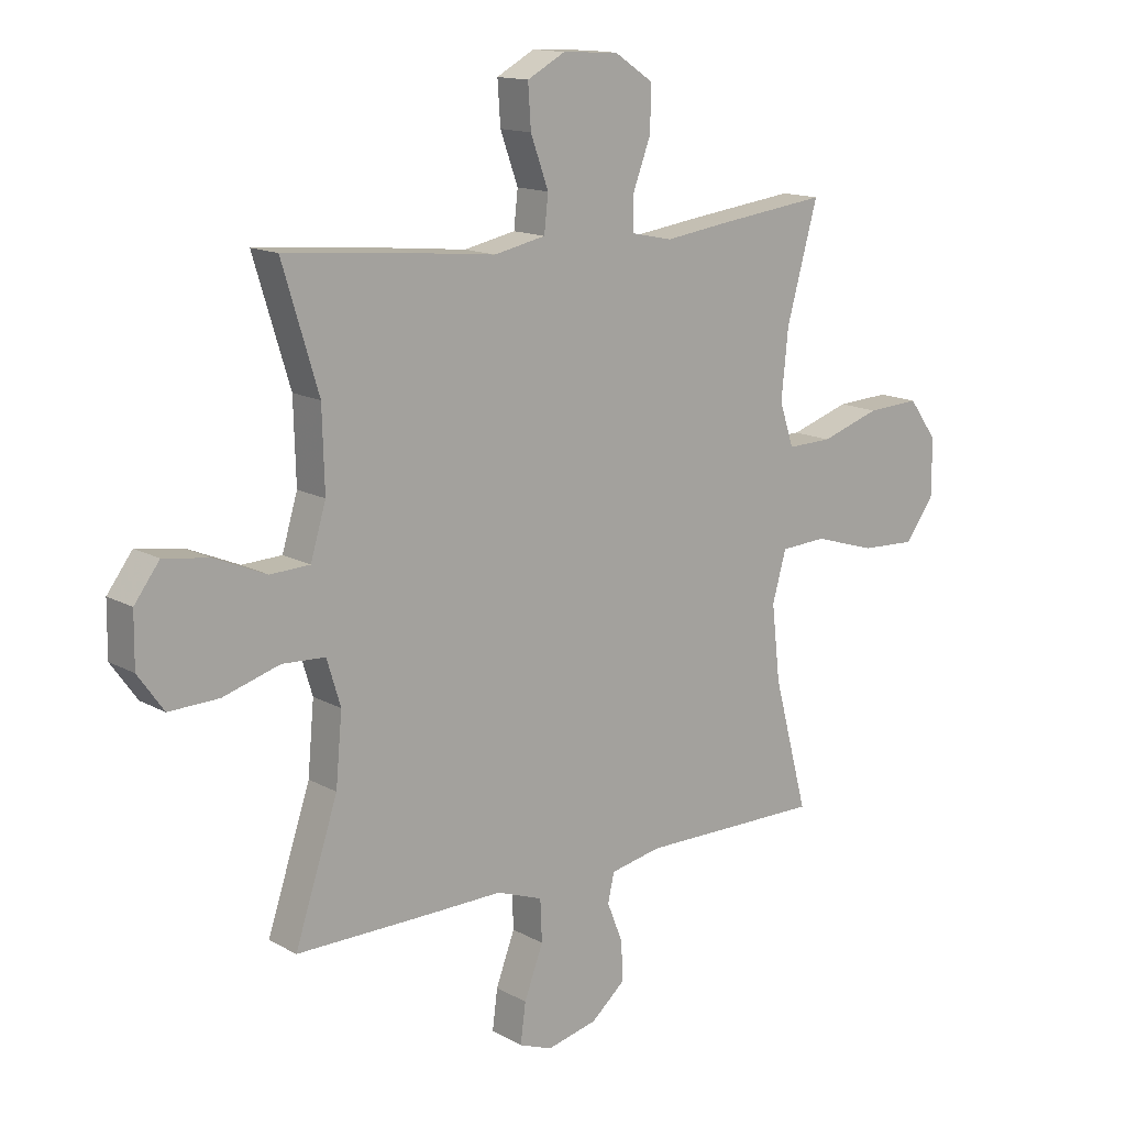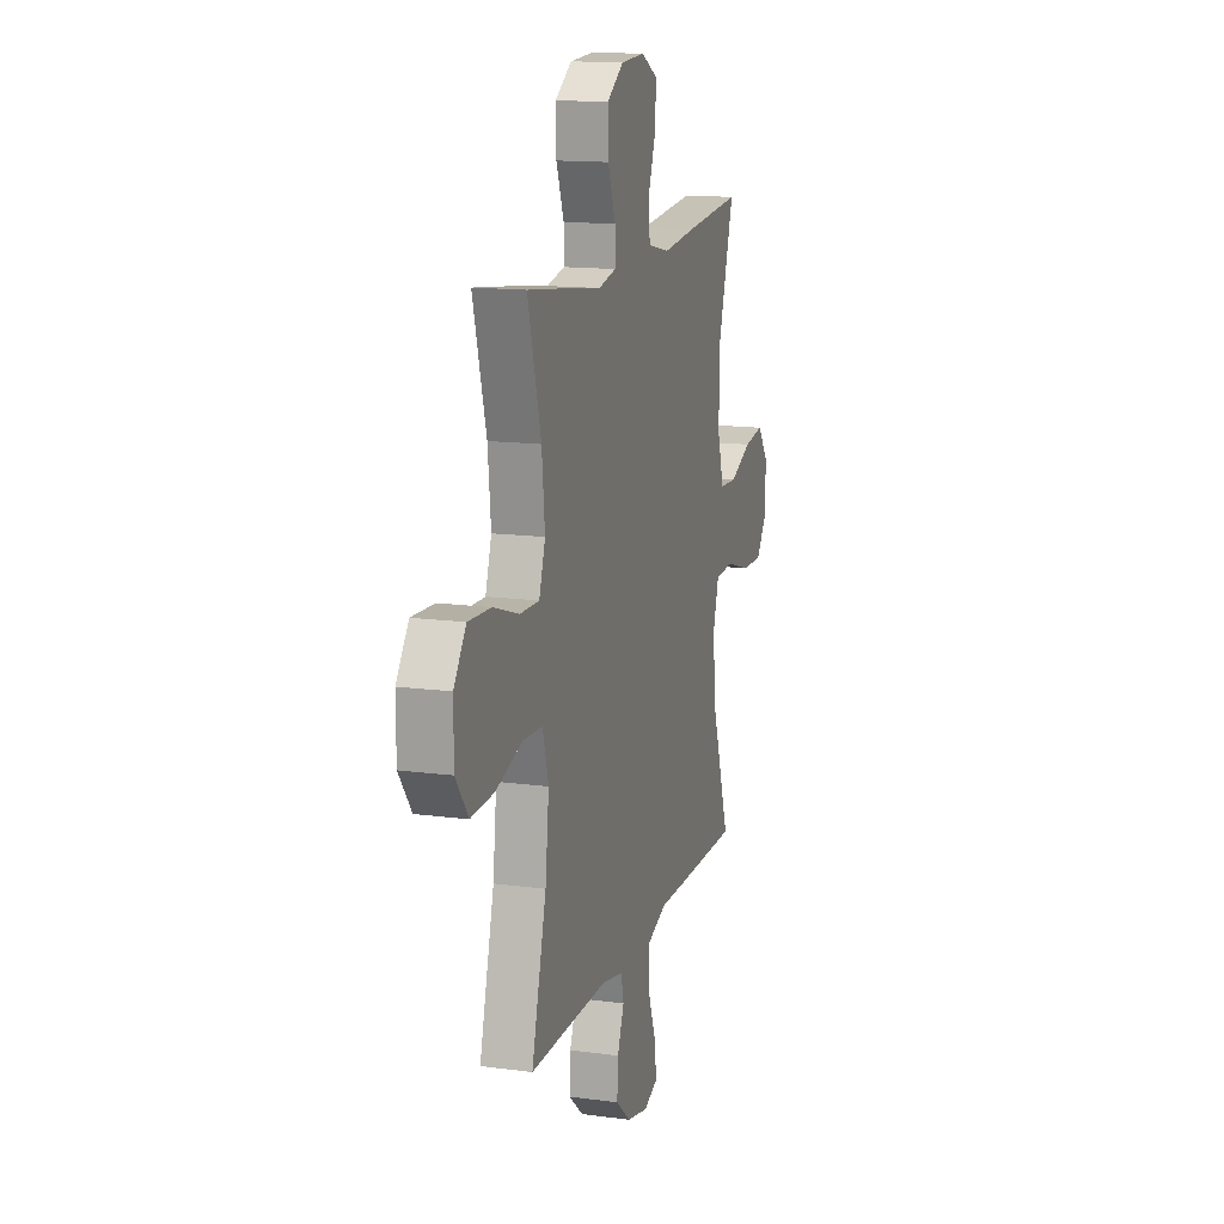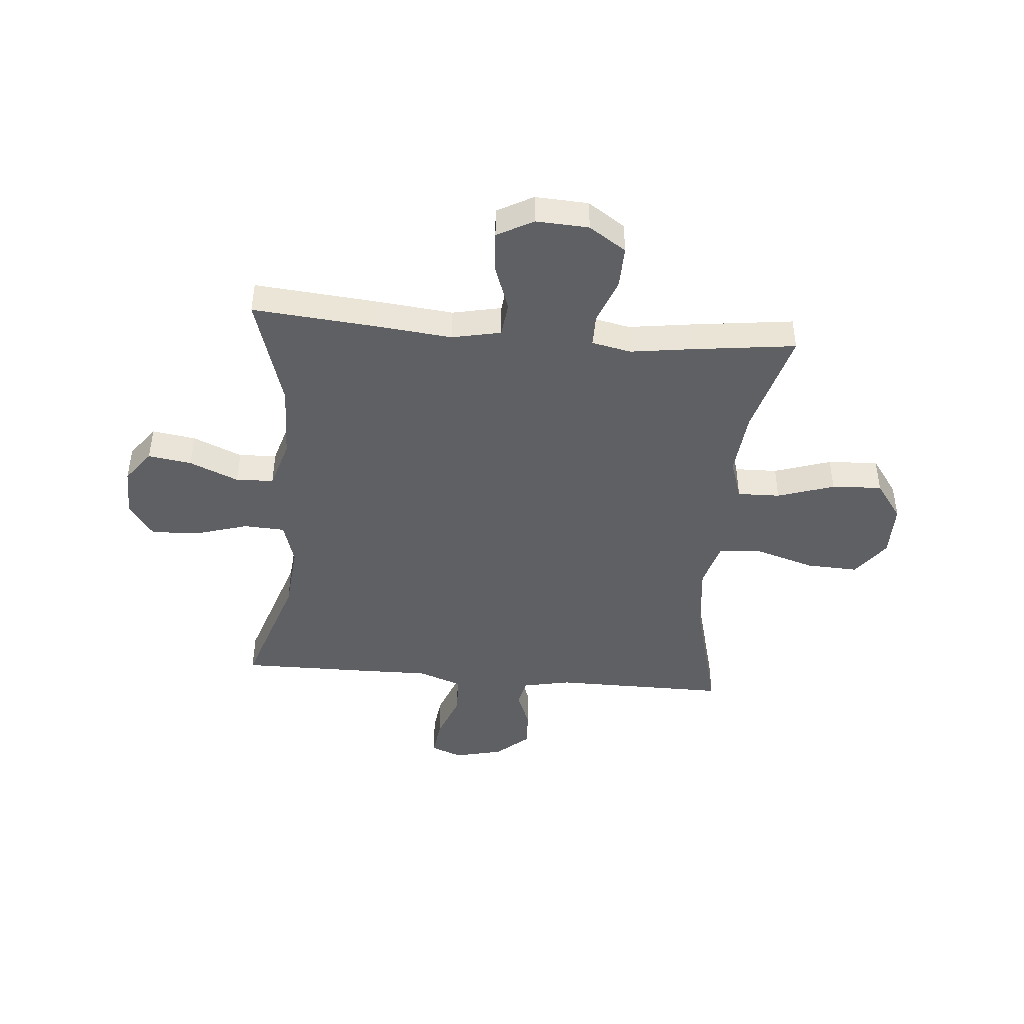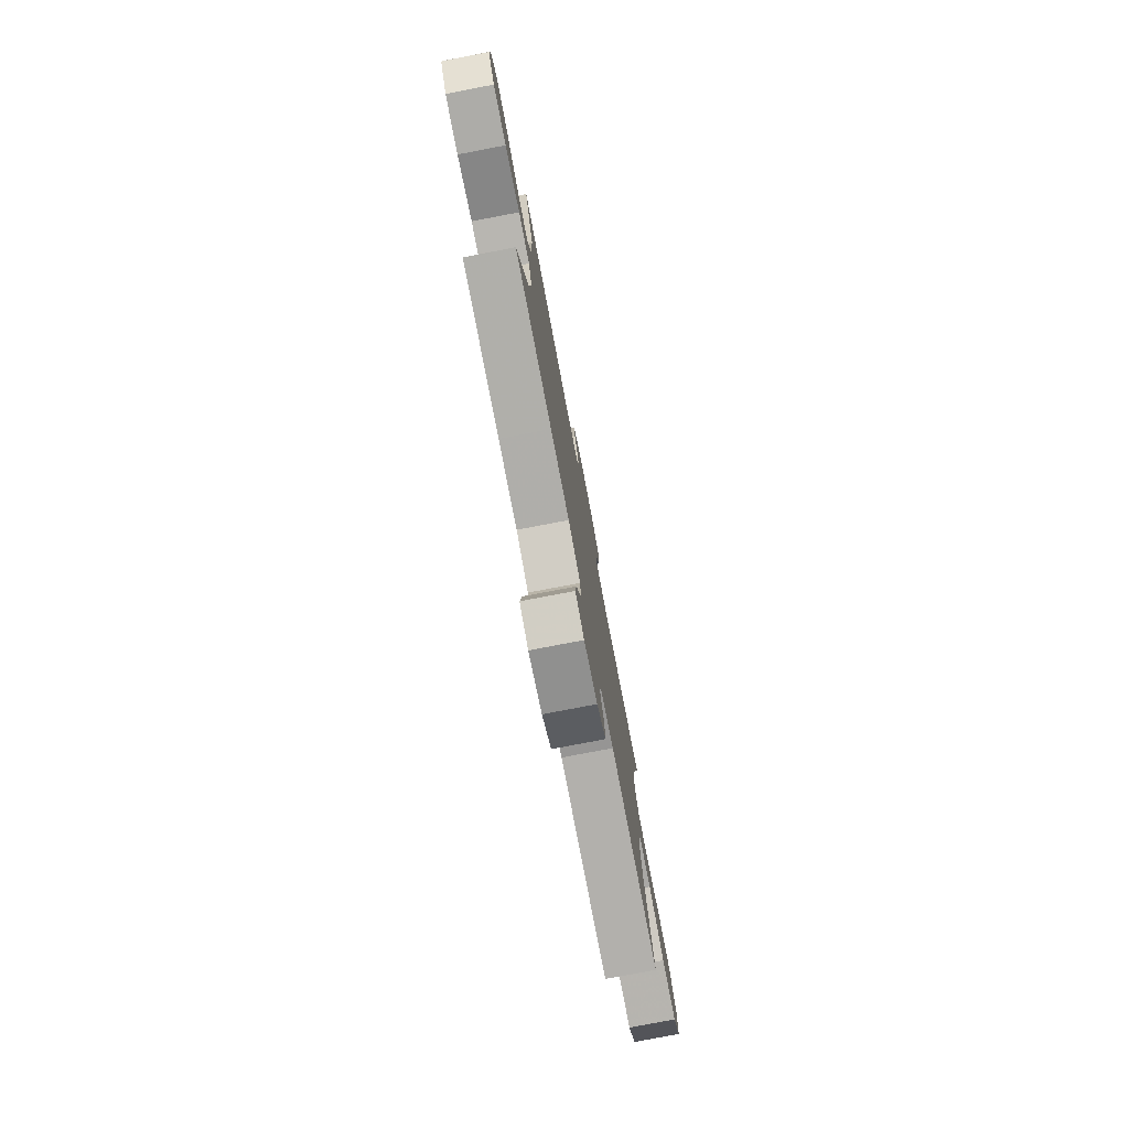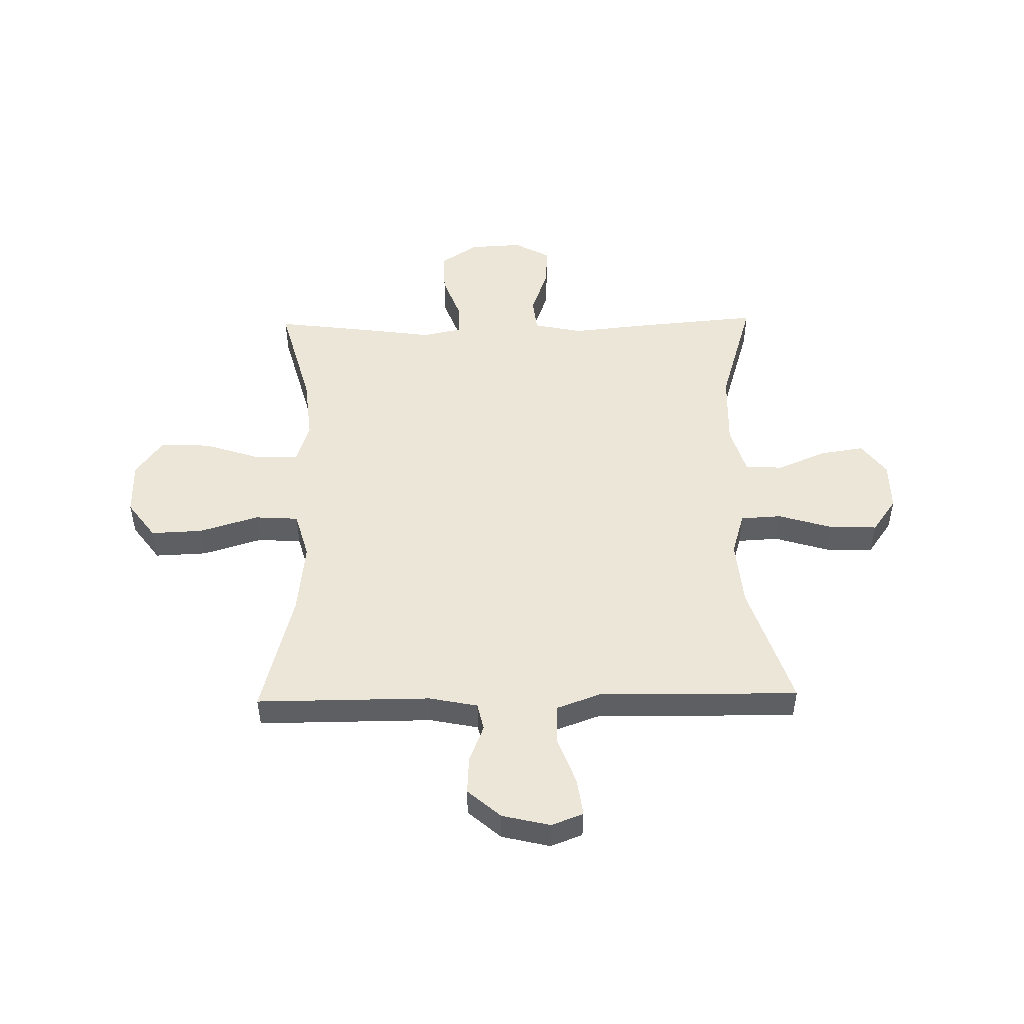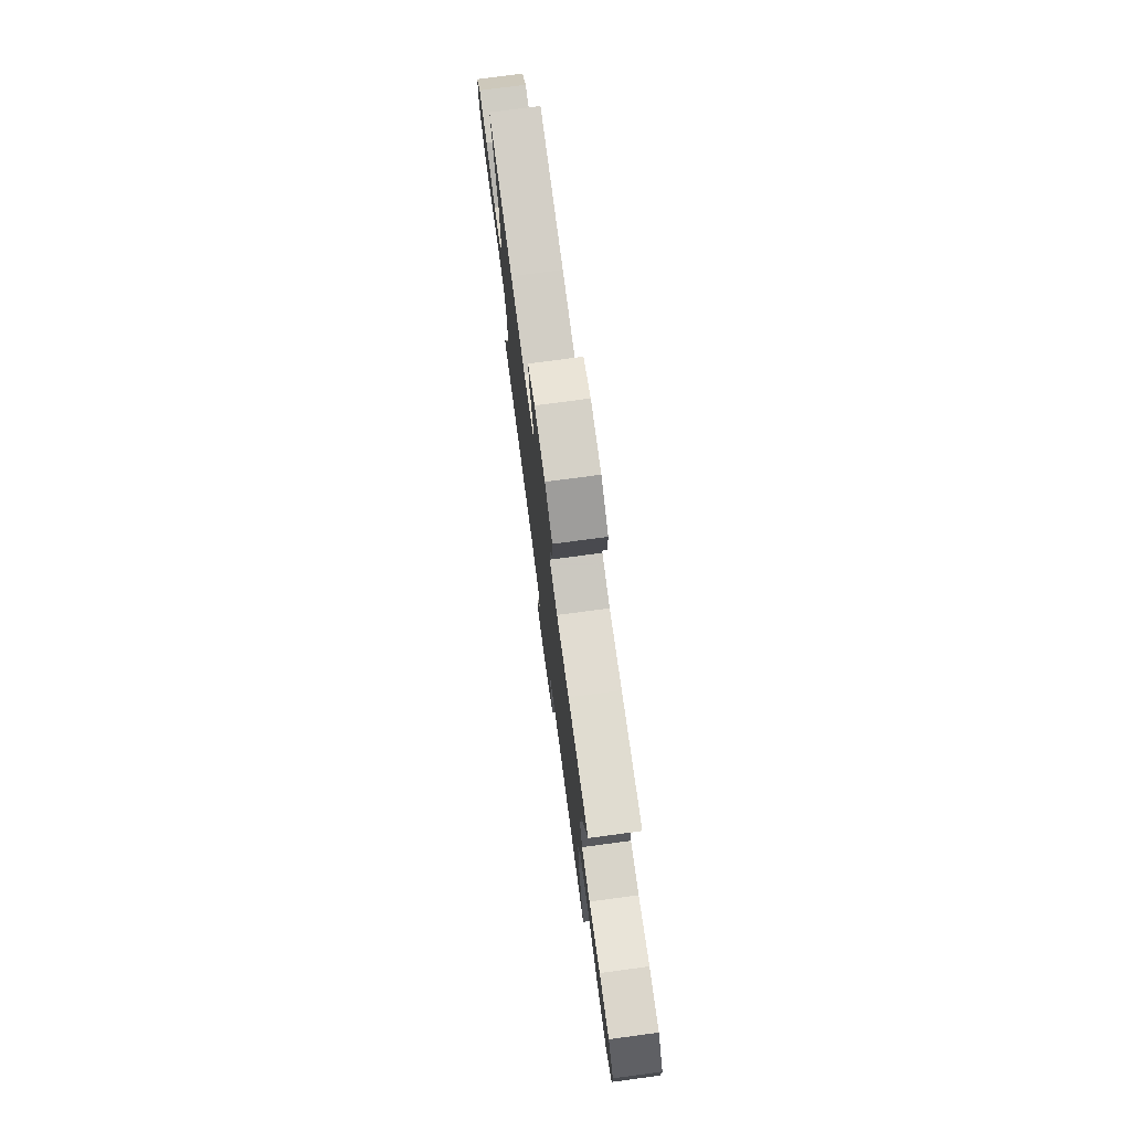
<metadata>
{"format":"obj","ext":"obj","renderer":"f3d","projection":"perspective","resolution":1024,"background":"white","views":[{"elev":14.2,"azim":-39.4,"up":"+Z"},{"elev":14.4,"azim":106.3,"up":"+Z"},{"elev":-44.4,"azim":-5.0,"up":"+Y"},{"elev":-78.5,"azim":-79.2,"up":"+Z"},{"elev":49.3,"azim":178.9,"up":"+Y"},{"elev":76.6,"azim":82.4,"up":"+Z"}]}
</metadata>
<code>
v -0.5 0.07 0.5
v -0.27 0.07 0.48
v -0.134 0.07 0.466
v -0.044 0.07 0.485
v -0.037 0.07 0.548
v -0.068 0.07 0.634
v -0.073 0.07 0.708
v -0.007 0.07 0.744
v 0.09 0.07 0.739
v 0.158 0.07 0.694
v 0.156 0.07 0.617
v 0.125 0.07 0.534
v 0.125 0.07 0.475
v 0.197 0.07 0.46
v 0.311 0.07 0.476
v 0.5 0.07 0.5
v 0.446 0.07 0.303
v 0.434 0.07 0.184
v 0.459 0.07 0.109
v 0.537 0.07 0.111
v 0.641 0.07 0.145
v 0.733 0.07 0.15
v 0.783 0.07 0.081
v 0.783 0.07 -0.019
v 0.732 0.07 -0.088
v 0.637 0.07 -0.084
v 0.529 0.07 -0.051
v 0.449 0.07 -0.056
v 0.425 0.07 -0.142
v 0.44 0.07 -0.274
v 0.5 0.07 -0.5
v 0.182 0.07 -0.499
v 0.093 0.07 -0.517
v 0.082 0.07 -0.567
v 0.109 0.07 -0.635
v 0.113 0.07 -0.704
v 0.053 0.07 -0.756
v -0.035 0.07 -0.777
v -0.093 0.07 -0.755
v -0.084 0.07 -0.686
v -0.051 0.07 -0.598
v -0.054 0.07 -0.525
v -0.134 0.07 -0.496
v -0.258 0.07 -0.498
v -0.5 0.07 -0.5
v -0.425 0.07 -0.273
v -0.414 0.07 -0.151
v -0.438 0.07 -0.072
v -0.513 0.07 -0.068
v -0.612 0.07 -0.098
v -0.699 0.07 -0.101
v -0.744 0.07 -0.038
v -0.743 0.07 0.053
v -0.699 0.07 0.112
v -0.619 0.07 0.1
v -0.529 0.07 0.062
v -0.46 0.07 0.065
v -0.433 0.07 0.155
v -0.437 0.07 0.293
v -0.5 0 0.5
v -0.27 0 0.48
v -0.134 0 0.466
v -0.044 0 0.485
v -0.037 0 0.548
v -0.068 0 0.634
v -0.073 0 0.708
v -0.007 0 0.744
v 0.09 0 0.739
v 0.158 0 0.694
v 0.156 0 0.617
v 0.125 0 0.534
v 0.125 0 0.475
v 0.197 0 0.46
v 0.311 0 0.476
v 0.5 0 0.5
v 0.446 0 0.303
v 0.434 0 0.184
v 0.459 0 0.109
v 0.537 0 0.111
v 0.641 0 0.145
v 0.733 0 0.15
v 0.783 0 0.081
v 0.783 0 -0.019
v 0.732 0 -0.088
v 0.637 0 -0.084
v 0.529 0 -0.051
v 0.449 0 -0.056
v 0.425 0 -0.142
v 0.44 0 -0.274
v 0.5 0 -0.5
v 0.182 0 -0.499
v 0.093 0 -0.517
v 0.082 0 -0.567
v 0.109 0 -0.635
v 0.113 0 -0.704
v 0.053 0 -0.756
v -0.035 0 -0.777
v -0.093 0 -0.755
v -0.084 0 -0.686
v -0.051 0 -0.598
v -0.054 0 -0.525
v -0.134 0 -0.496
v -0.258 0 -0.498
v -0.5 0 -0.5
v -0.425 0 -0.273
v -0.414 0 -0.151
v -0.438 0 -0.072
v -0.513 0 -0.068
v -0.612 0 -0.098
v -0.699 0 -0.101
v -0.744 0 -0.038
v -0.743 0 0.053
v -0.699 0 0.112
v -0.619 0 0.1
v -0.529 0 0.062
v -0.46 0 0.065
v -0.433 0 0.155
v -0.437 0 0.293
f 53 54 55 56
f 51 52 53 56
f 49 50 51 56
f 48 49 56 57
f 47 48 57 58
f 43 44 45 46
f 42 43 46 47
f 38 39 40 41
f 38 41 42
f 37 38 42
f 34 35 36 37
f 34 37 42
f 33 34 42 47
f 30 31 32
f 29 30 32 33
f 28 29 33 47
f 24 25 26 27
f 24 27 28
f 20 21 22 23
f 19 20 23 24
f 14 15 16 17
f 13 14 17 18
f 9 10 11 12
f 9 12 13
f 8 9 13
f 5 6 7 8
f 4 5 8 13
f 3 4 13 18
f 59 1 2 3
f 19 24 28 47
f 19 47 58 59
f 3 18 19 59
f 115 114 113 112
f 115 112 111 110
f 115 110 109 108
f 116 115 108 107
f 117 116 107 106
f 105 104 103 102
f 106 105 102 101
f 100 99 98 97
f 101 100 97
f 101 97 96
f 96 95 94 93
f 101 96 93
f 106 101 93 92
f 91 90 89
f 92 91 89 88
f 106 92 88 87
f 86 85 84 83
f 87 86 83
f 82 81 80 79
f 83 82 79 78
f 76 75 74 73
f 77 76 73 72
f 71 70 69 68
f 72 71 68
f 72 68 67
f 67 66 65 64
f 72 67 64 63
f 77 72 63 62
f 62 61 60 118
f 106 87 83 78
f 118 117 106 78
f 118 78 77 62
f 1 60 61 2
f 2 61 62 3
f 3 62 63 4
f 4 63 64 5
f 5 64 65 6
f 6 65 66 7
f 7 66 67 8
f 8 67 68 9
f 9 68 69 10
f 10 69 70 11
f 11 70 71 12
f 12 71 72 13
f 13 72 73 14
f 14 73 74 15
f 15 74 75 16
f 16 75 76 17
f 17 76 77 18
f 18 77 78 19
f 19 78 79 20
f 20 79 80 21
f 21 80 81 22
f 22 81 82 23
f 23 82 83 24
f 24 83 84 25
f 25 84 85 26
f 26 85 86 27
f 27 86 87 28
f 28 87 88 29
f 29 88 89 30
f 30 89 90 31
f 31 90 91 32
f 32 91 92 33
f 33 92 93 34
f 34 93 94 35
f 35 94 95 36
f 36 95 96 37
f 37 96 97 38
f 38 97 98 39
f 39 98 99 40
f 40 99 100 41
f 41 100 101 42
f 42 101 102 43
f 43 102 103 44
f 44 103 104 45
f 45 104 105 46
f 46 105 106 47
f 47 106 107 48
f 48 107 108 49
f 49 108 109 50
f 50 109 110 51
f 51 110 111 52
f 52 111 112 53
f 53 112 113 54
f 54 113 114 55
f 55 114 115 56
f 56 115 116 57
f 57 116 117 58
f 58 117 118 59
f 59 118 60 1

</code>
